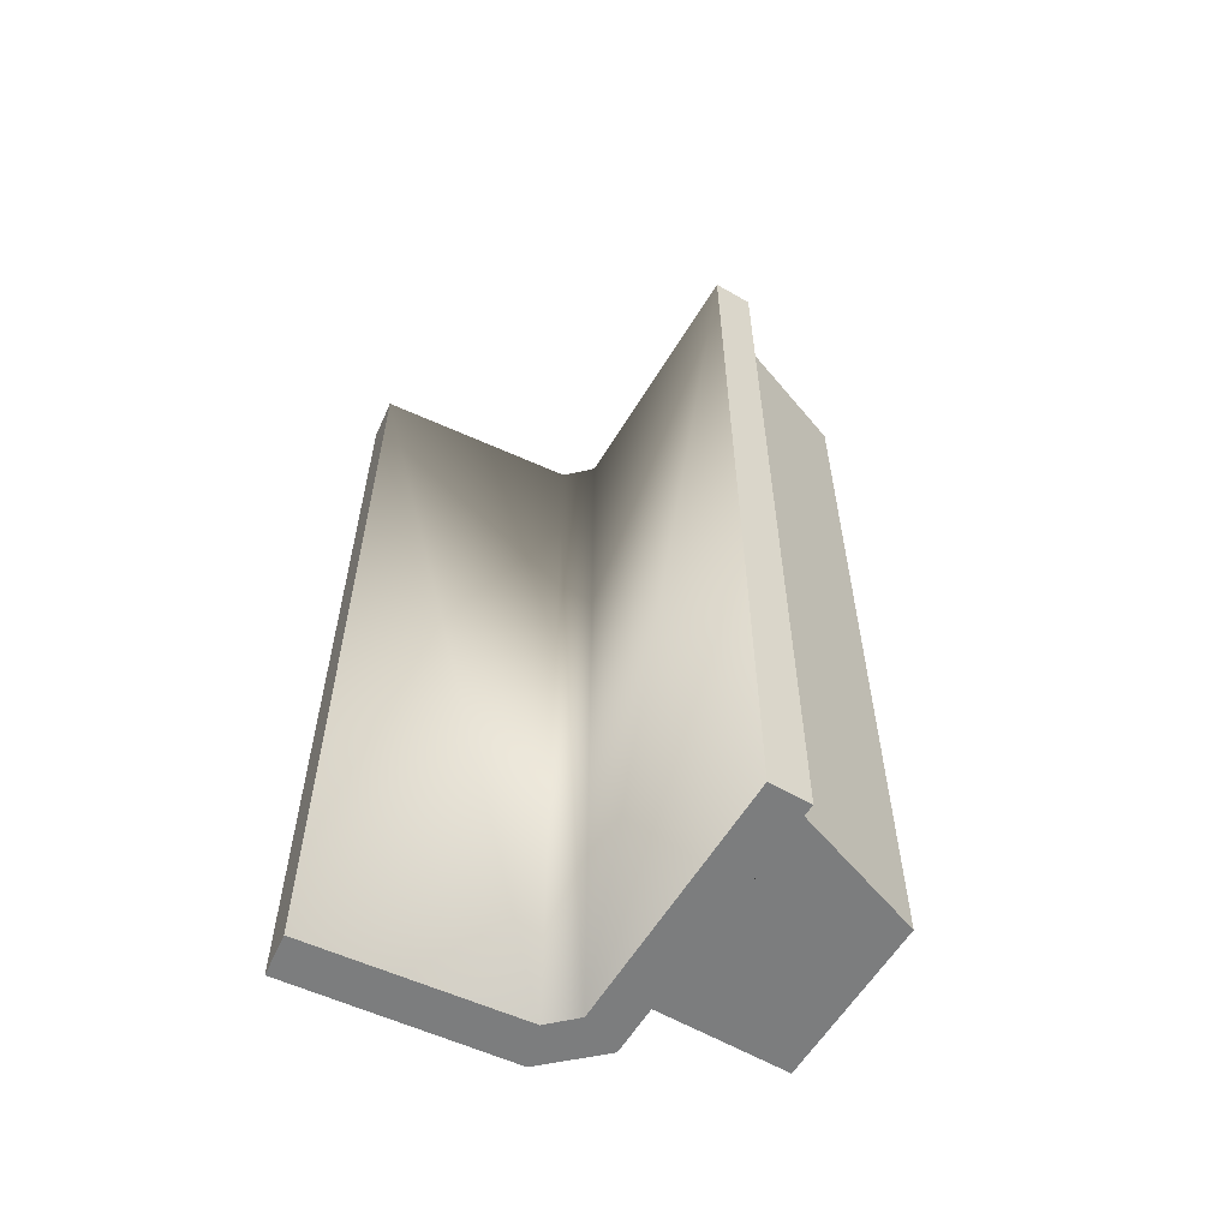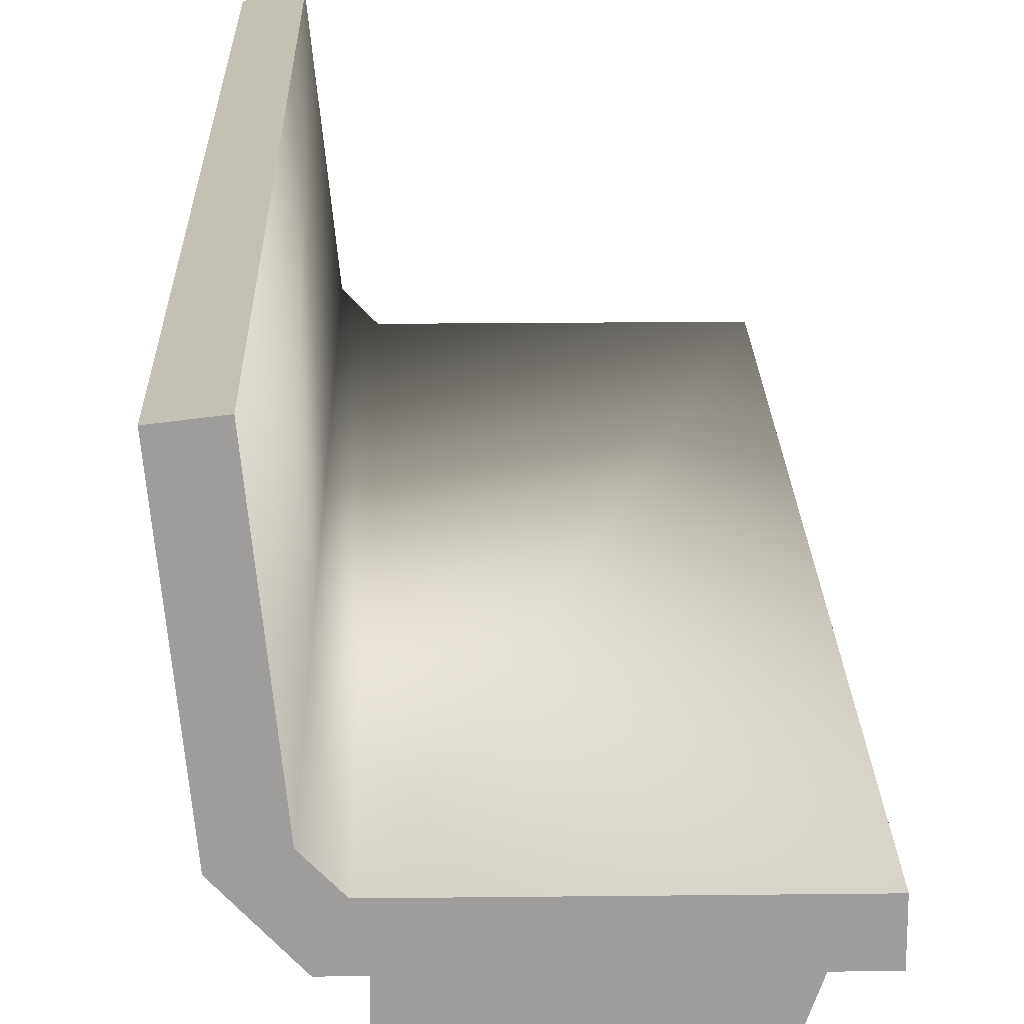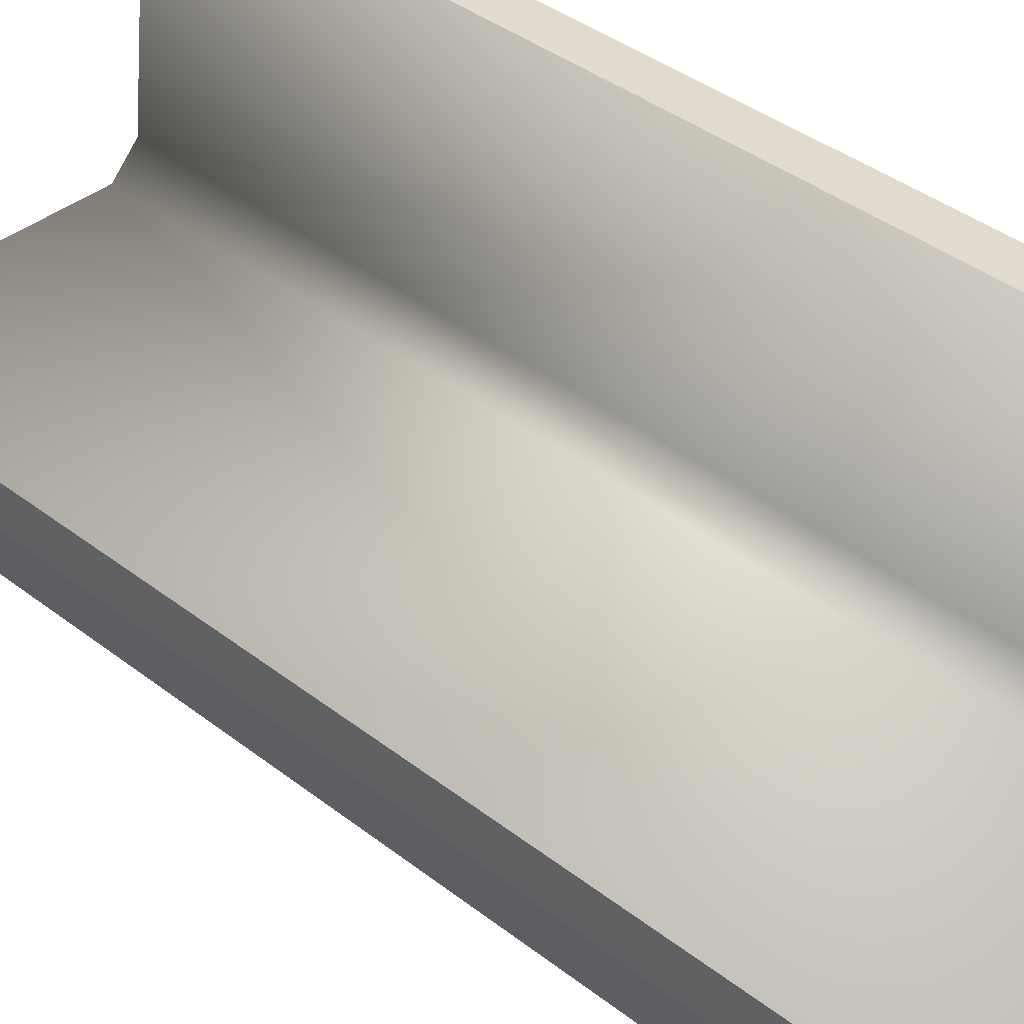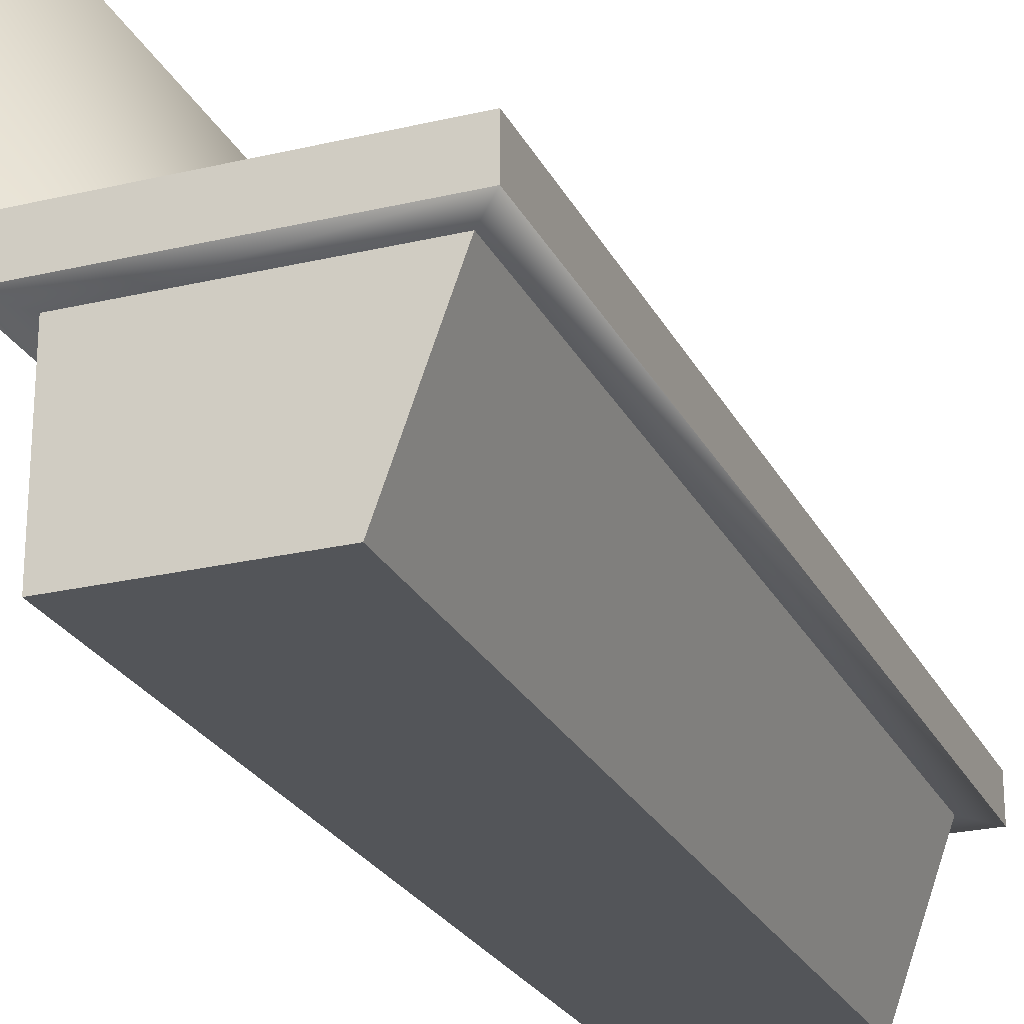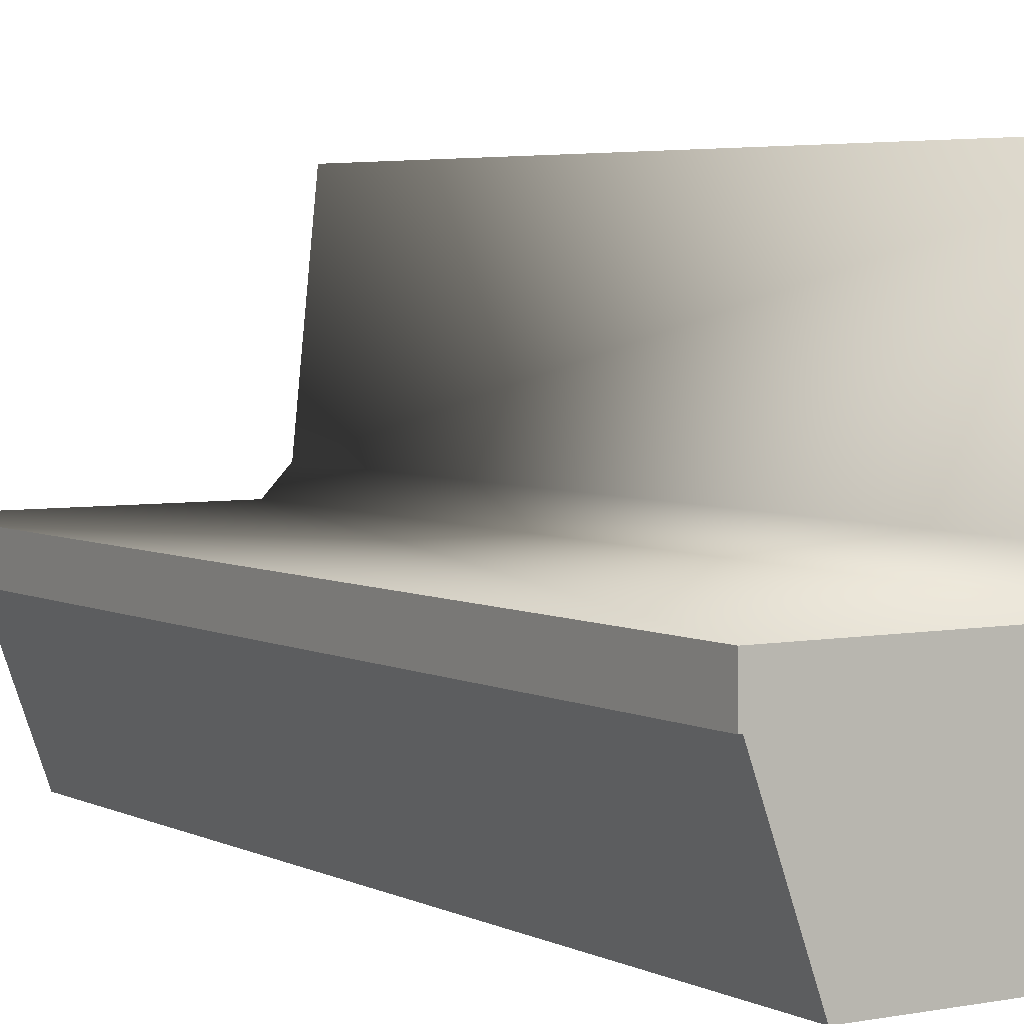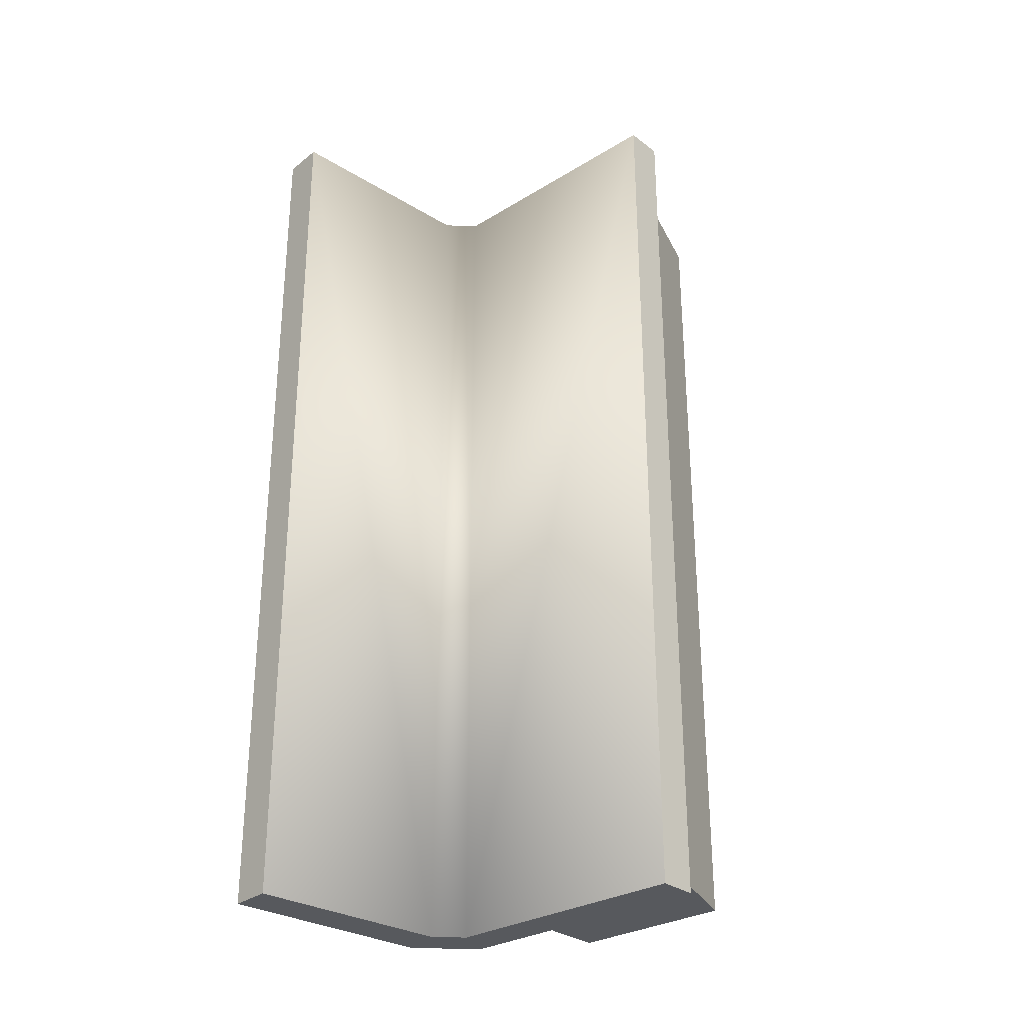
<metadata>
{"format":"obj","ext":"obj","renderer":"f3d","projection":"perspective","resolution":1024,"background":"white","views":[{"elev":-59.0,"azim":-120.9,"up":"+Z"},{"elev":19.7,"azim":178.8,"up":"+Y"},{"elev":38.3,"azim":-45.3,"up":"+Y"},{"elev":-24.5,"azim":-158.7,"up":"+Y"},{"elev":4.3,"azim":-32.5,"up":"+Y"},{"elev":-29.7,"azim":-137.9,"up":"+Z"}]}
</metadata>
<code>
o bench_Cube
v 0.5073 0.5729 -1.651
v 0.5073 0 -1.651
v 0.5073 0.5729 1.651
v 0.5073 0 1.651
v -0.3615 0.5729 -1.651
v -0.1571 0 -1.651
v -0.3615 0.5729 1.651
v -0.1571 0 1.651
v 0.6082 0.5729 1.784
v -0.4624 0.5729 1.784
v 0.6082 0.5729 -1.784
v -0.4624 0.5729 -1.784
v 0.5388 0.7276 1.784
v -0.4624 0.7276 1.784
v 0.5388 0.7276 -1.784
v -0.4624 0.7276 -1.784
v 0.7992 0.7762 -1.784
v 0.7992 0.7762 1.784
v 0.6349 0.827 -1.784
v 0.6349 0.827 1.784
v 0.8836 1.619 -1.784
v 0.8836 1.619 1.784
v 0.7194 1.638 -1.784
v 0.7194 1.638 1.784
f 4 3 7 8
f 8 7 5 6
f 6 2 4 8
f 2 1 3 4
f 6 5 1 2
f 11 12 16 15
f 12 10 14 16
f 10 9 13 14
f 17 19 23 21
f 13 9 18 20
f 11 15 19 17
f 22 21 23 24
f 20 18 22 24
f 1 5 12 11
f 7 3 9 10
f 5 7 10 12
f 3 1 11 9
f 15 16 14 13
f 15 13 20 19
f 9 11 17 18
f 18 17 21 22
f 19 20 24 23

</code>
